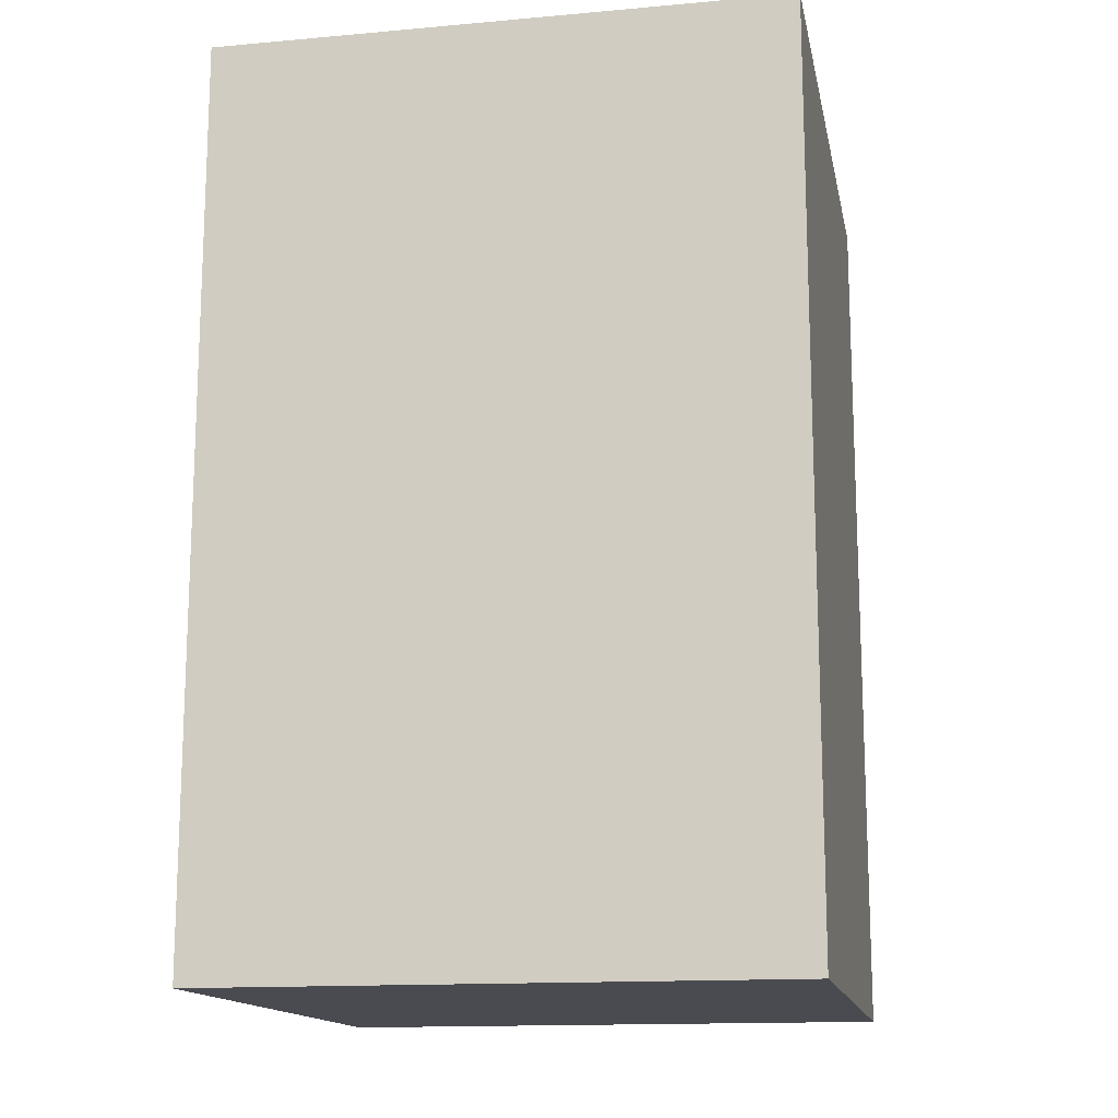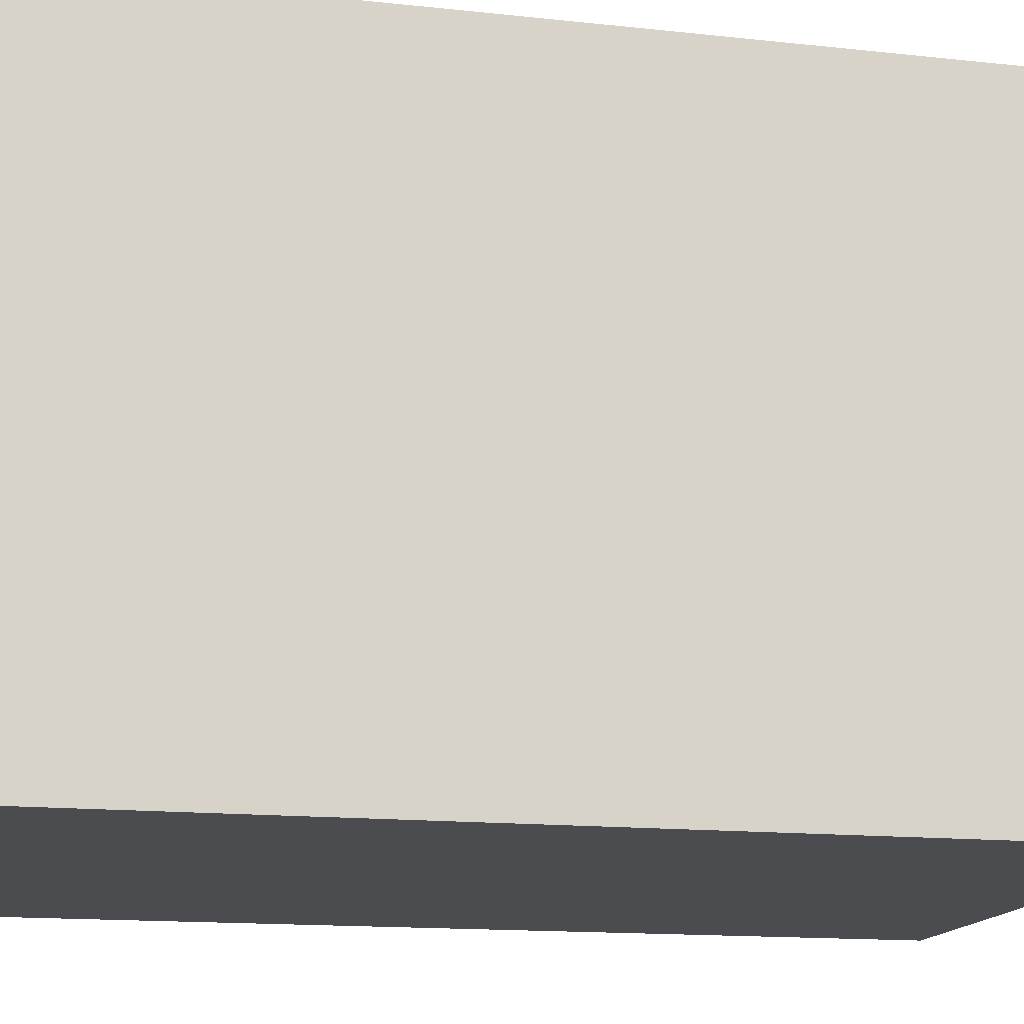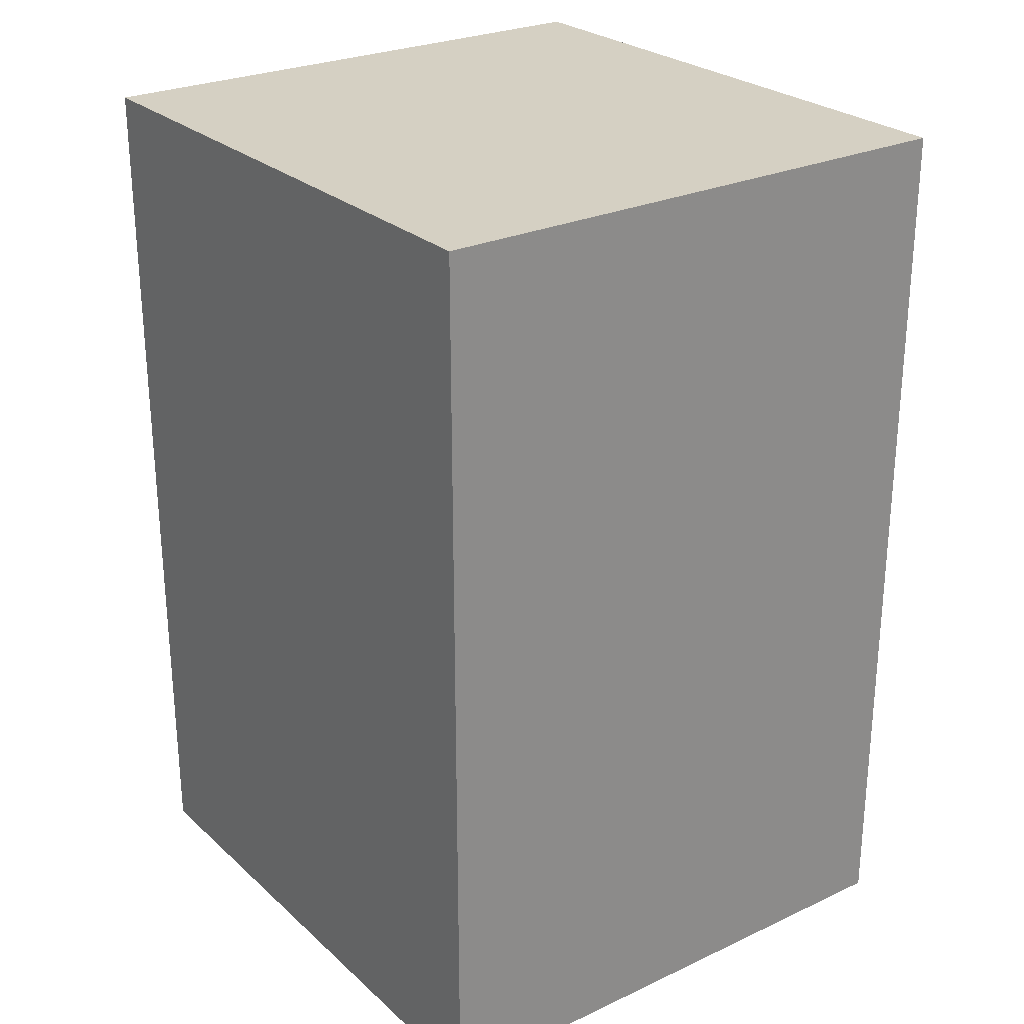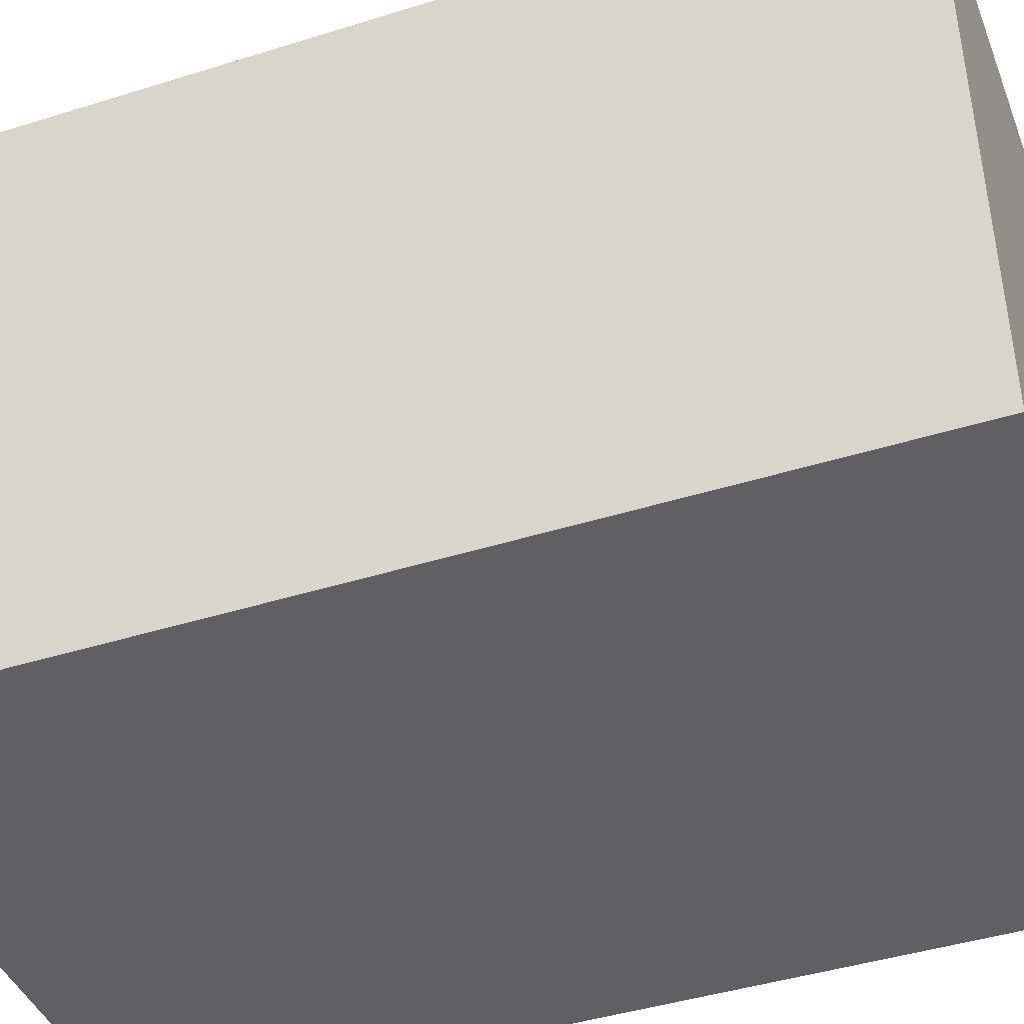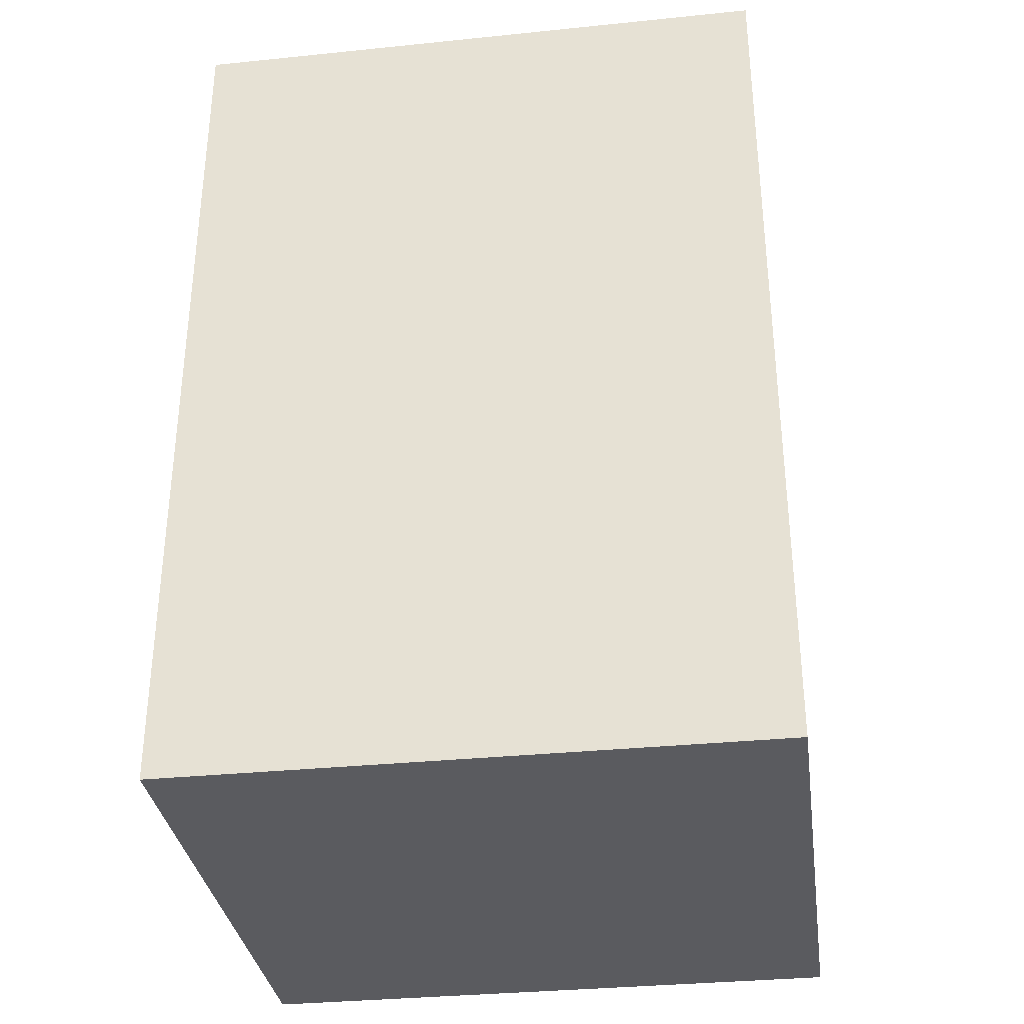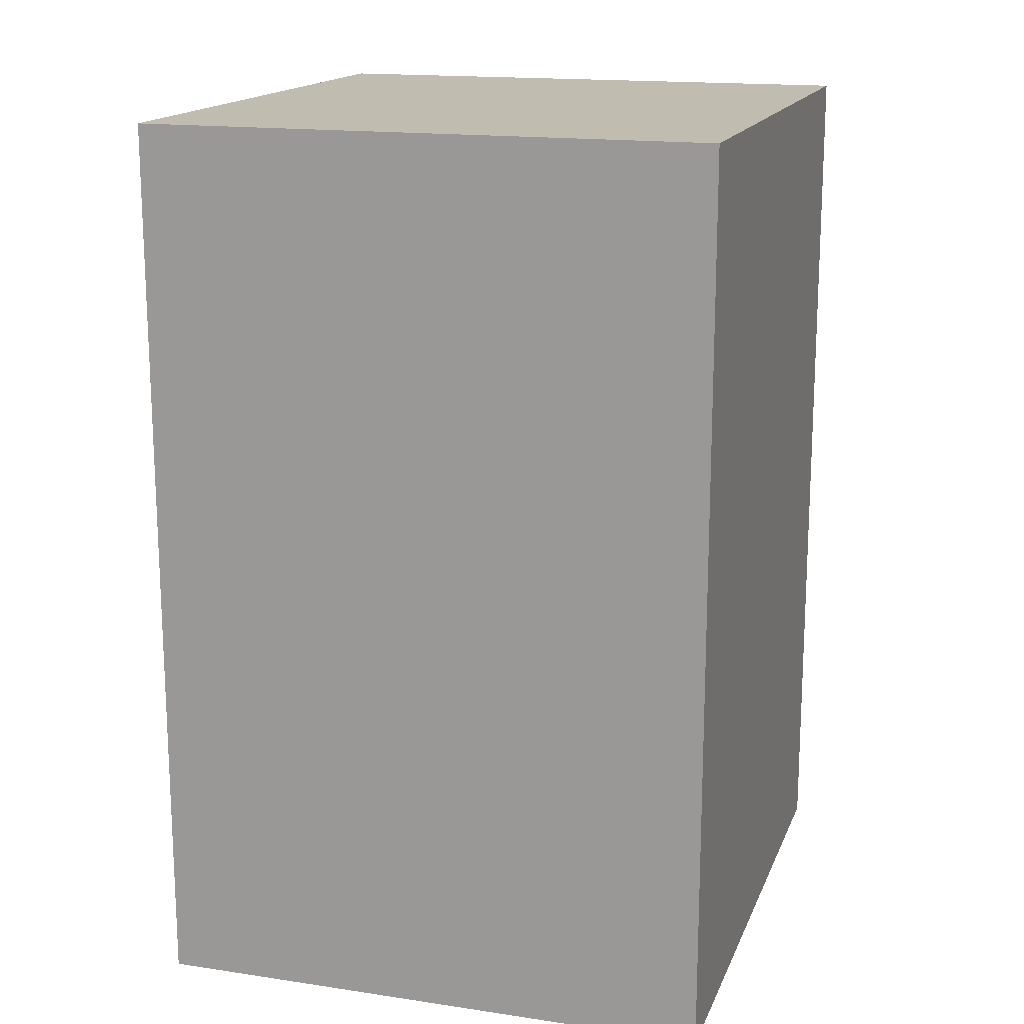
<metadata>
{"format":"obj","ext":"obj","renderer":"f3d","projection":"perspective","resolution":1024,"background":"white","views":[{"elev":-14.6,"azim":9.8,"up":"+Y"},{"elev":-14.0,"azim":76.2,"up":"+Z"},{"elev":26.3,"azim":-37.3,"up":"+Y"},{"elev":-43.2,"azim":-69.6,"up":"+Z"},{"elev":-33.5,"azim":-83.2,"up":"+Y"},{"elev":16.3,"azim":15.9,"up":"+Y"}]}
</metadata>
<code>
o 立方体.004
v 0.4387 -0.8125 0.217
v 0.4387 -0.1865 0.217
v 0.04186 -0.8125 0.209
v 0.04186 -0.1865 0.209
v 0.4471 -0.8125 -0.2006
v 0.4471 -0.1865 -0.2006
v 0.05029 -0.8125 -0.2086
v 0.05029 -0.1865 -0.2086
f 2 3 1
f 4 7 3
f 8 5 7
f 6 1 5
f 7 1 3
f 4 6 8
f 2 4 3
f 4 8 7
f 8 6 5
f 6 2 1
f 7 5 1
f 4 2 6

</code>
